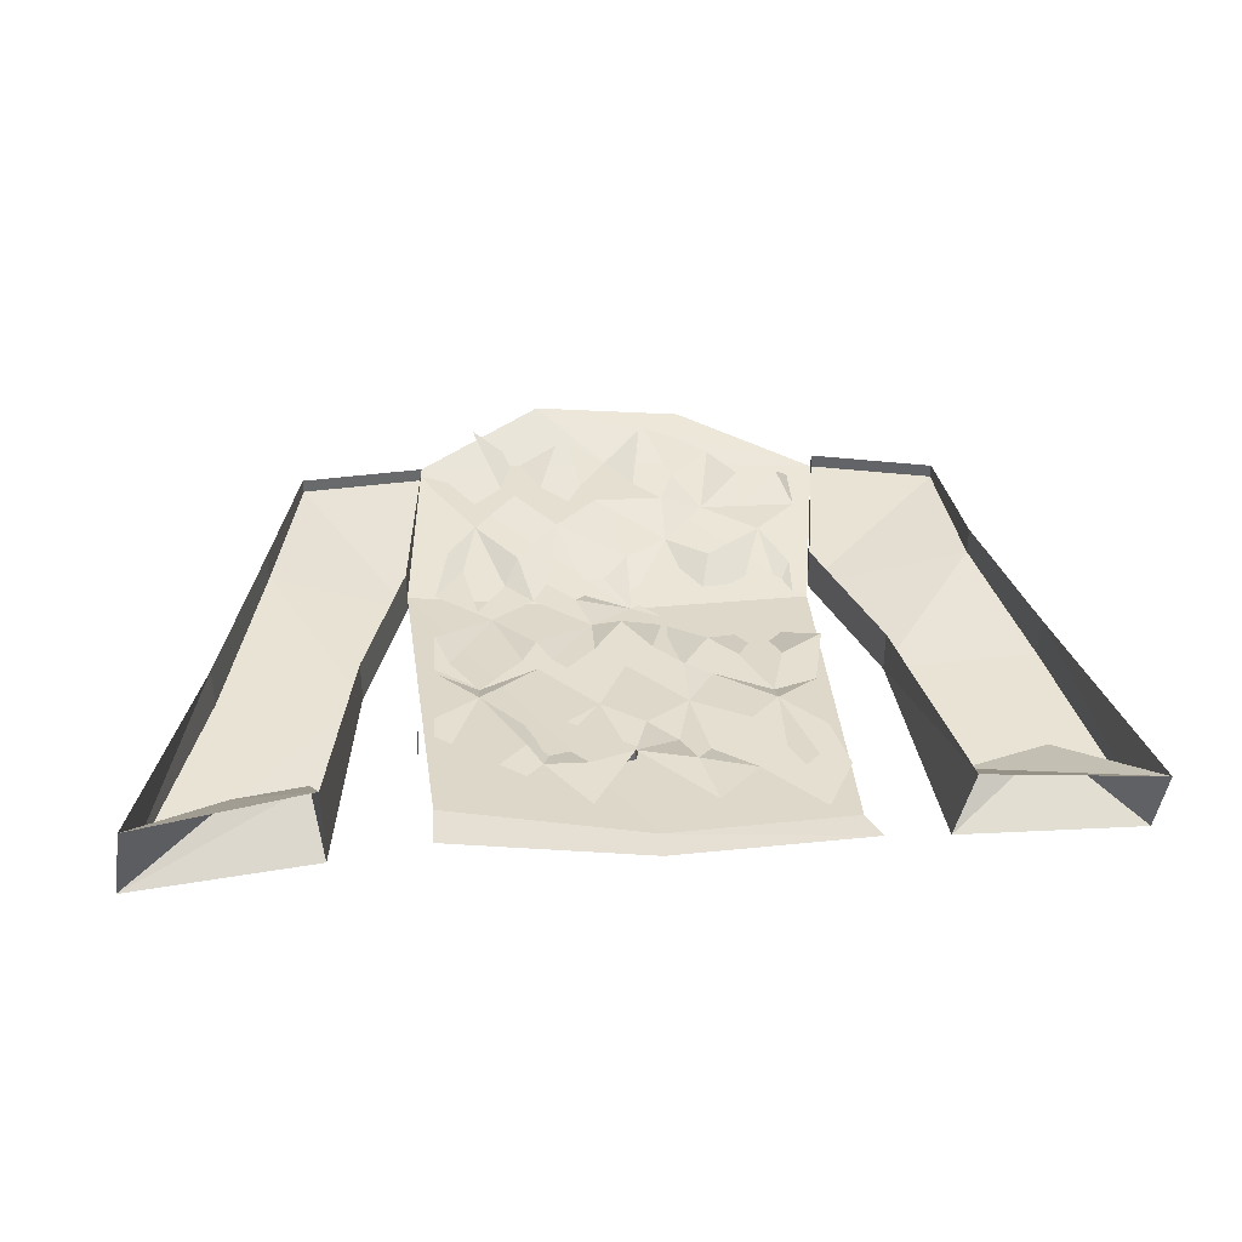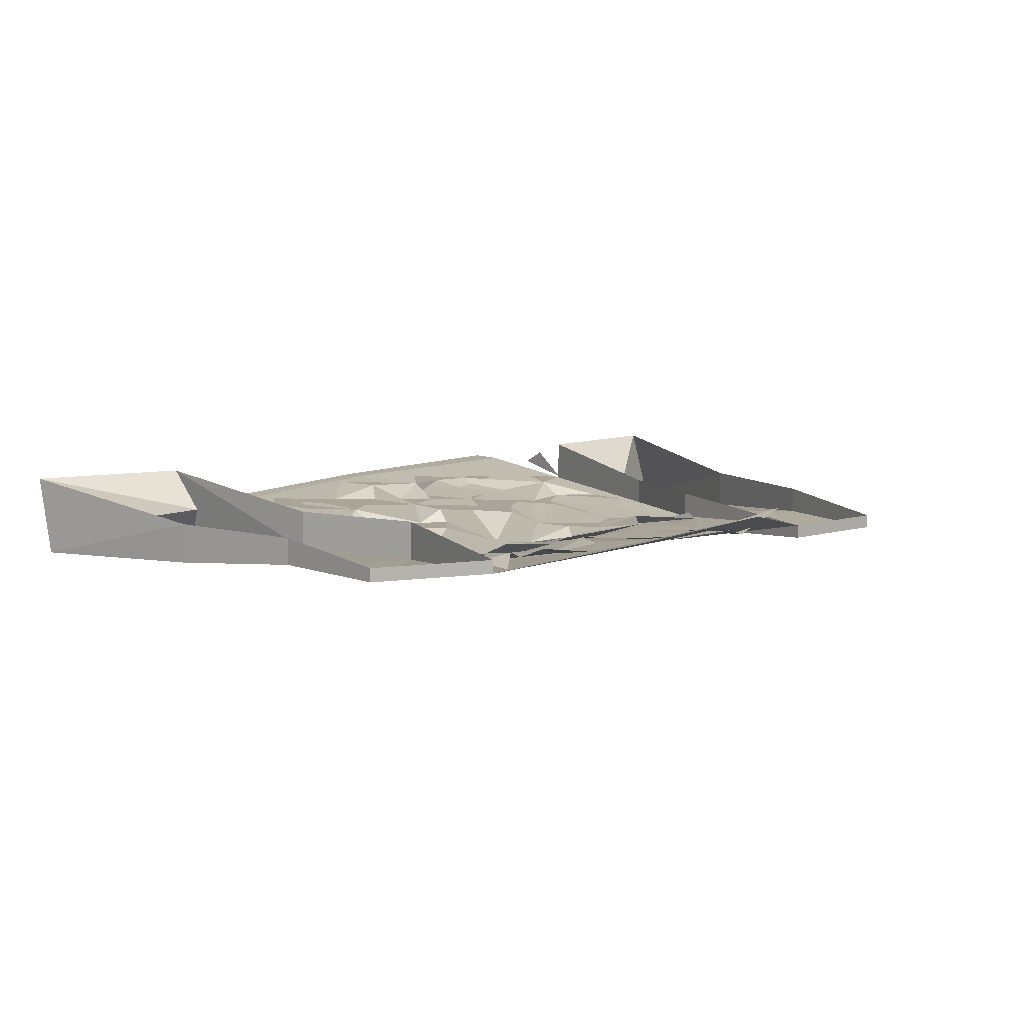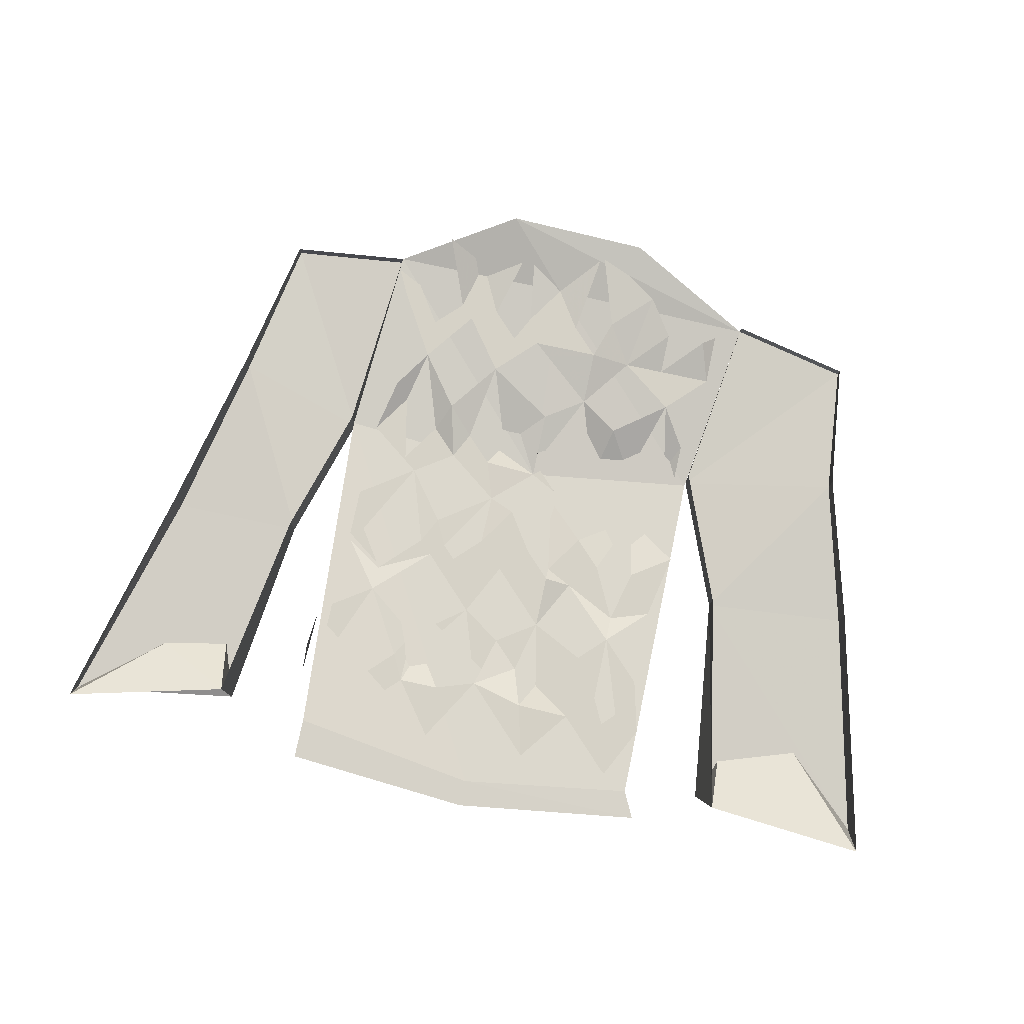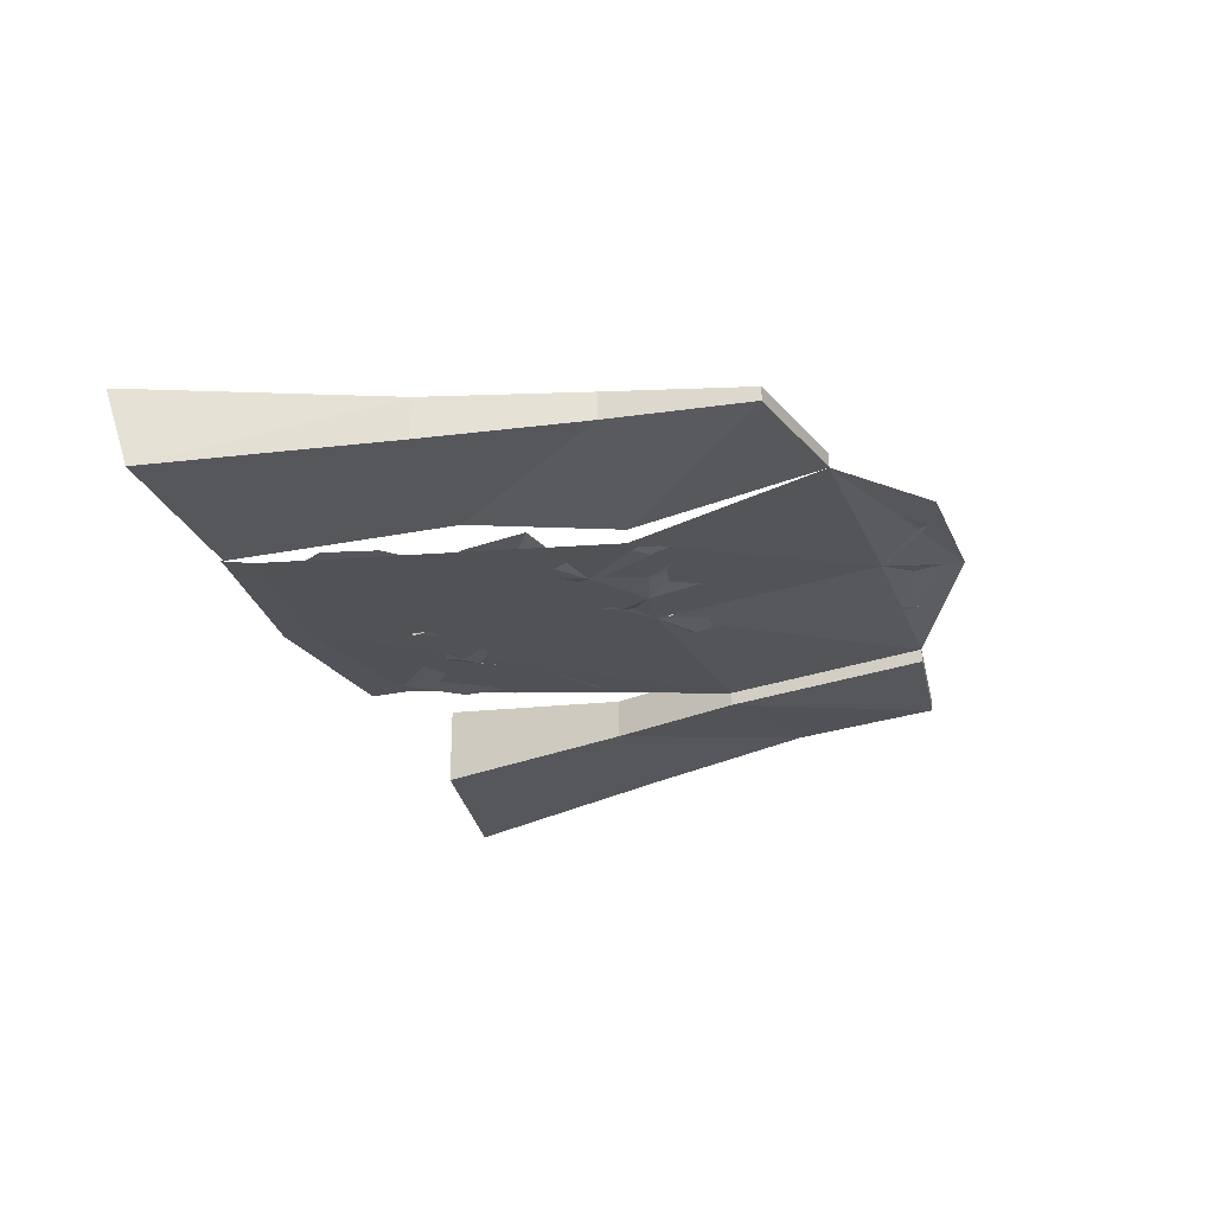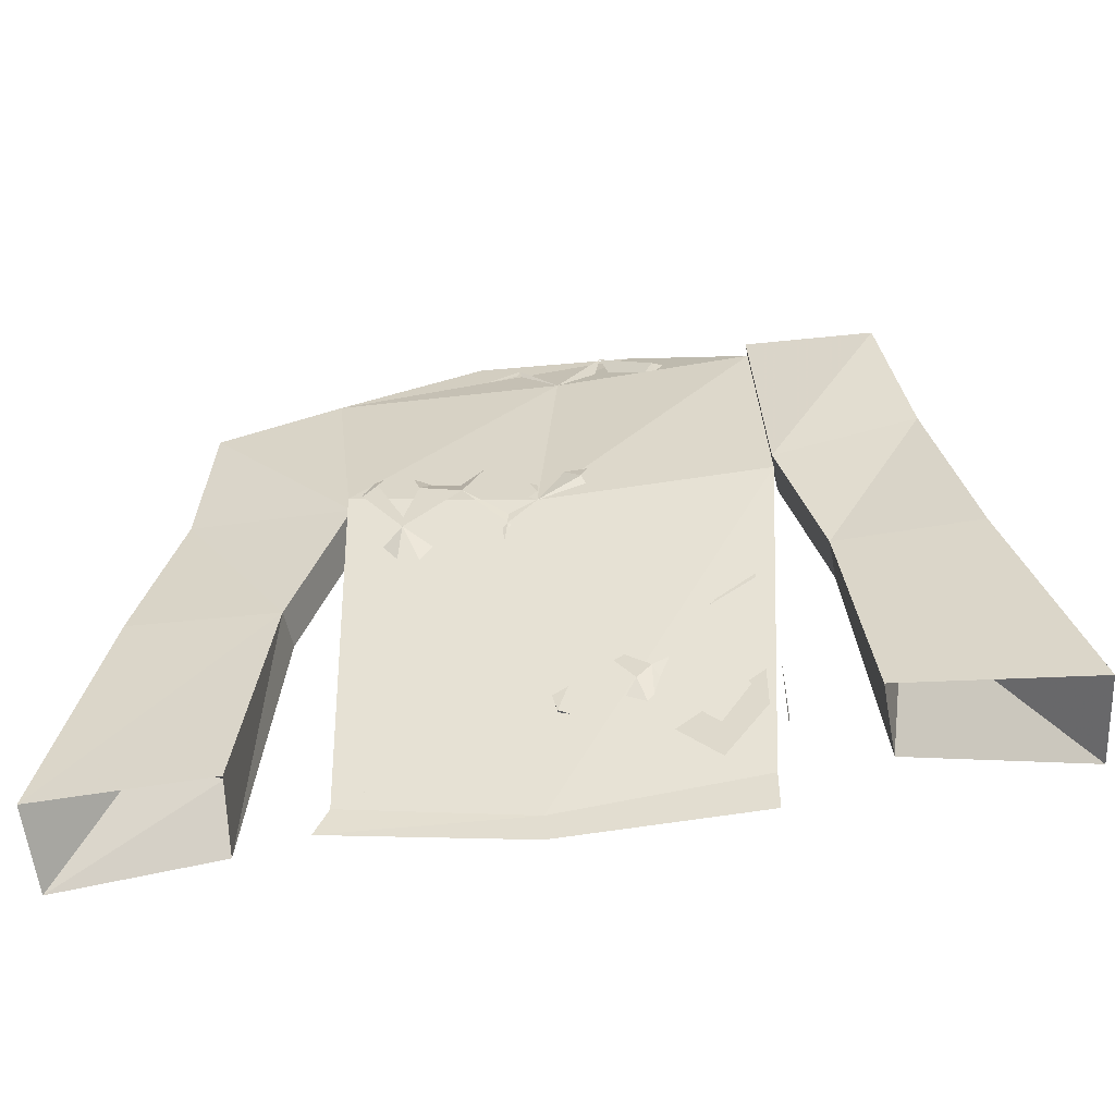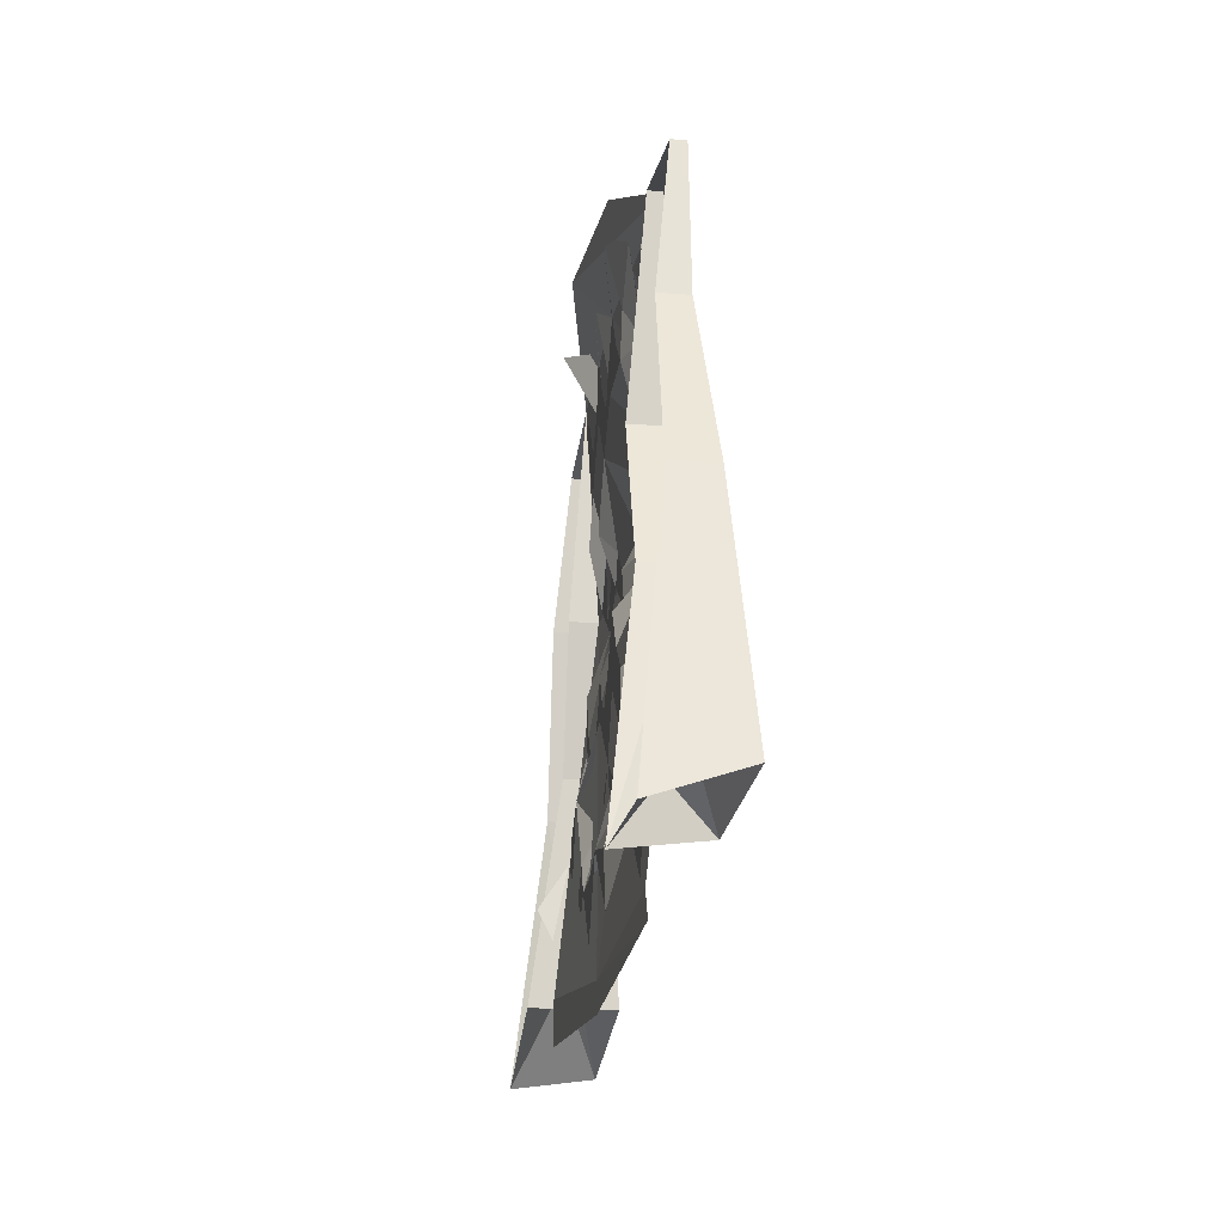
<metadata>
{"format":"obj","ext":"obj","renderer":"f3d","projection":"perspective","resolution":1024,"background":"white","views":[{"elev":37.5,"azim":176.3,"up":"+Y"},{"elev":7.7,"azim":-35.6,"up":"+Y"},{"elev":78.6,"azim":-167.9,"up":"+Y"},{"elev":-26.7,"azim":-71.7,"up":"+Y"},{"elev":-51.1,"azim":10.8,"up":"+Z"},{"elev":-21.1,"azim":-97.2,"up":"+Z"}]}
</metadata>
<code>
v -0.125 -0.03125 0.1328
v 0 -0.02344 0.1328
v 0.03906 -0.007812 0.1719
v -0.04688 -0.01562 0.1719
v 0.1172 -0.03125 0.01562
v -0.007812 -0.03906 0.007812
v -0.007812 -0.01562 -0.2031
v 0.1016 -0.007812 -0.1875
v -0.007812 -0.01562 -0.2188
v 0.1016 -0.007812 -0.2109
v 0.1094 -0.02344 0.1328
v -0.1094 -0.04688 0.02344
v -0.1094 -0.02344 -0.1875
v -0.1172 -0.02344 -0.2031
v 0 -0.02344 -0.0625
v 0.01562 -0.02344 -0.09375
v 0.03125 -0.02344 -0.0625
v 0.01562 -0.02344 -0.04688
v 0 -0.02344 -0.02344
v -0.01562 -0.02344 -0.04688
v -0.03125 -0.02344 -0.0625
v -0.03125 -0.02344 -0.09375
v -0.04688 -0.03125 -0.0625
v -0.03125 -0.03125 -0.05469
v -0.04688 -0.03125 -0.03125
v -0.0625 -0.03125 -0.04688
v -0.07812 -0.03125 -0.07812
v -0.07812 -0.02344 -0.09375
v -0.1016 -0.03125 -0.07031
v -0.08594 -0.03125 -0.04688
v -0.1094 -0.03125 -0.03125
v -0.07812 -0.04688 -0.007812
v 0.04688 -0.02344 -0.0625
v 0.03906 -0.02344 -0.05469
v 0.04688 -0.02344 -0.03906
v 0.01562 -0.03125 -0.01562
v 0.07812 -0.01562 -0.09375
v 0.07812 -0.02344 -0.07812
v 0.05469 -0.02344 -0.05469
v 0.07031 -0.03125 -0.007812
v 0.1016 -0.02344 -0.0625
v 0.09375 -0.02344 -0.05469
v 0.1016 -0.02344 -0.03125
v -0.02344 -0.03906 -0.007812
v 0.007812 -0.02344 0.09375
v 0.03125 -0.02344 0.07031
v 0.02344 -0.02344 0.09375
v 0.01562 -0.02344 0.1094
v -0.01562 -0.02344 0.1094
v -0.03125 -0.02344 0.09375
v -0.03125 -0.03125 0.0625
v -0.05469 -0.03125 0.09375
v -0.03906 -0.02344 0.1172
v -0.0625 -0.02344 0.1406
v -0.07812 -0.02344 0.1172
v -0.07812 -0.03125 0.09375
v -0.08594 -0.03125 0.07031
v -0.1094 -0.03125 0.09375
v -0.1016 -0.02344 0.1172
v -0.1094 -0.03125 0.125
v 0.05469 -0.02344 0.1016
v 0.03906 -0.02344 0.1094
v 0.05469 -0.02344 0.1406
v 0.02344 -0.01562 0.1641
v 0.07812 -0.02344 0.07031
v 0.07812 -0.02344 0.09375
v 0.0625 -0.02344 0.1094
v 0.07812 -0.007812 0.1484
v 0.1016 -0.02344 0.1094
v 0.09375 -0.02344 0.1172
v 0.1094 -0.02344 0.125
v -0.02344 -0.01562 0.1641
v 0.02344 -0.03125 0.007812
v 0.01562 -0.03906 0.02344
v -0.007812 -0.03125 0.04688
v -0.007812 -0.03906 0.01562
v -0.02344 -0.03906 0
v -0.04688 -0.04688 0.01562
v -0.05469 -0.03125 0.04688
v -0.07031 -0.04688 0.02344
v -0.07812 -0.04688 0
v -0.1016 -0.04688 0.02344
v -0.09375 -0.04688 0.03125
v -0.1016 -0.03906 0.04688
v 0.04688 -0.03125 0.007812
v 0.03906 -0.03125 0.02344
v 0.05469 -0.02344 0.03906
v 0.07812 -0.03125 0
v 0.0625 -0.03125 0.02344
v 0.1016 -0.03125 0.01562
v 0.08594 -0.03125 0.03906
v 0.09375 -0.02344 0.04688
v 0 -0.01562 -0.1406
v 0.02344 -0.01562 -0.1797
v 0.02344 -0.01562 -0.1484
v 0 -0.02344 -0.1406
v -0.007812 -0.02344 -0.1094
v -0.02344 -0.02344 -0.125
v -0.03125 -0.01562 -0.1484
v -0.03906 -0.01562 -0.1797
v -0.0625 -0.02344 -0.1484
v -0.03906 -0.02344 -0.1328
v -0.0625 -0.02344 -0.1094
v -0.07812 -0.02344 -0.1328
v -0.08594 -0.02344 -0.1484
v -0.09375 -0.02344 -0.1797
v -0.1094 -0.02344 -0.1484
v -0.09375 -0.02344 -0.1406
v -0.1016 -0.02344 -0.1172
v 0.04688 -0.01562 -0.1484
v 0.03906 -0.02344 -0.125
v 0.04688 -0.02344 -0.1172
v 0.07812 -0.01562 -0.1797
v 0.07812 -0.01562 -0.1562
v 0.05469 -0.01562 -0.1328
v 0.1016 -0.01562 -0.1484
v 0.09375 -0.01562 -0.1328
v 0.1016 -0.01562 -0.1094
v 0.1094 -0.01562 -0.1172
v 0.1094 -0.007812 -0.1562
v 0.1094 0 -0.1406
v 0.1172 -0.03906 0.01562
v 0.1172 -0.01562 0.01562
v 0.1406 -0.03906 -0.0625
v 0.1953 -0.03125 0.03906
v 0.1797 -0.03125 0.125
v 0.1094 -0.03125 0.1328
v 0.1641 -0.02344 -0.1484
v 0.2031 -0.02344 -0.1562
v 0.2578 -0.04688 -0.1953
v 0.1562 -0.04688 -0.1797
v 0.1562 0 -0.1797
v 0.25 0 -0.2031
v 0.2188 -0.01562 -0.0625
v 0.2188 -0.03906 -0.0625
v 0.1406 -0.01562 -0.0625
v 0.1953 -0.01562 0.03906
v 0.1797 -0.02344 0.125
v -0.1406 -0.03906 -0.05469
v -0.1094 -0.03906 0.02344
v -0.2031 -0.03125 0.03906
v -0.2266 -0.03906 -0.04688
v -0.2578 -0.04688 -0.1797
v -0.1562 -0.04688 -0.1797
v -0.1641 0 -0.1875
v -0.1406 -0.01562 -0.05469
v -0.1094 -0.01562 0.02344
v -0.125 -0.02344 0.1328
v -0.1953 -0.03125 0.1172
v -0.2031 -0.01562 0.03906
v -0.2266 -0.01562 -0.04688
v -0.2578 0 -0.1953
v -0.2109 -0.02344 -0.1406
v -0.1641 -0.02344 -0.1562
v -0.1953 -0.02344 0.1172
v 0.1172 -0.03125 0.01562
f 1 2 3
f 1 3 4
f 5 6 7
f 5 7 8
f 11 2 6
f 11 6 5
f 6 12 13
f 6 13 7
f 2 1 12
f 2 12 6
f 3 2 11
f 122 123 124
f 122 124 125
f 122 125 126
f 122 126 127
f 122 127 11
f 122 11 123
f 128 129 130
f 128 130 131
f 128 131 132
f 128 132 129
f 129 132 133
f 129 133 130
f 130 133 134
f 130 134 135
f 130 135 124
f 130 124 131
f 131 124 132
f 132 124 136
f 136 124 123
f 135 125 124
f 125 135 134
f 125 134 137
f 125 137 126
f 126 137 138
f 126 138 127
f 127 138 11
f 139 140 141
f 139 141 142
f 139 142 143
f 139 143 144
f 139 144 145
f 139 145 146
f 139 146 147
f 139 147 140
f 140 147 148
f 140 148 1
f 140 1 149
f 140 149 141
f 141 149 150
f 141 150 151
f 141 151 142
f 142 151 143
f 143 151 152
f 143 152 153
f 143 153 144
f 144 153 154
f 144 154 145
f 145 154 152
f 152 154 153
f 1 148 155
f 1 155 149
f 149 155 150
f 8 7 9
f 8 9 10
f 7 13 14
f 7 14 9
f 15 16 17
f 15 17 18
f 15 20 21
f 15 21 22
f 22 21 23
f 23 21 24
f 23 26 27
f 23 27 28
f 28 27 29
f 29 27 30
f 29 30 31
f 16 33 17
f 17 33 34
f 33 37 38
f 33 38 39
f 37 41 38
f 38 41 42
f 42 41 43
f 45 46 47
f 45 47 48
f 45 49 50
f 45 50 51
f 51 50 52
f 52 50 53
f 52 55 56
f 52 56 57
f 57 56 58
f 58 56 59
f 58 59 60
f 46 61 47
f 47 61 62
f 61 65 66
f 61 66 67
f 65 69 66
f 66 69 70
f 6 36 73
f 6 73 74
f 6 76 77
f 6 77 44
f 44 77 78
f 78 77 78
f 78 80 81
f 78 81 32
f 32 81 82
f 82 81 83
f 82 83 84
f 36 85 73
f 73 85 86
f 85 40 88
f 85 88 89
f 40 90 88
f 88 90 91
f 93 94 95
f 93 95 96
f 93 98 99
f 93 99 100
f 100 99 101
f 101 99 102
f 101 104 105
f 101 105 106
f 106 105 107
f 107 105 108
f 107 108 109
f 94 110 95
f 95 110 111
f 110 113 114
f 110 114 115
f 113 116 114
f 114 116 117
f 117 116 118
f 15 18 19
f 15 19 20
f 23 24 25
f 23 25 26
f 31 30 32
f 34 33 35
f 34 35 36
f 36 19 18
f 33 39 35
f 35 39 40
f 42 43 40
f 32 26 25
f 44 20 19
f 44 25 24
f 45 48 2
f 45 2 49
f 52 53 54
f 52 54 55
f 62 61 63
f 62 63 64
f 64 2 48
f 61 67 63
f 63 67 68
f 70 69 71
f 72 49 2
f 72 54 53
f 6 74 75
f 6 75 76
f 78 78 79
f 78 79 80
f 84 83 57
f 86 85 87
f 86 87 46
f 46 75 74
f 85 89 87
f 87 89 65
f 91 90 92
f 91 92 65
f 57 80 79
f 51 76 75
f 51 79 78
f 93 96 97
f 93 97 98
f 101 102 103
f 101 103 104
f 109 108 28
f 111 110 112
f 111 112 16
f 16 97 96
f 110 115 112
f 112 115 37
f 117 118 37
f 28 104 103
f 22 98 97
f 22 103 102
f 119 120 121

</code>
